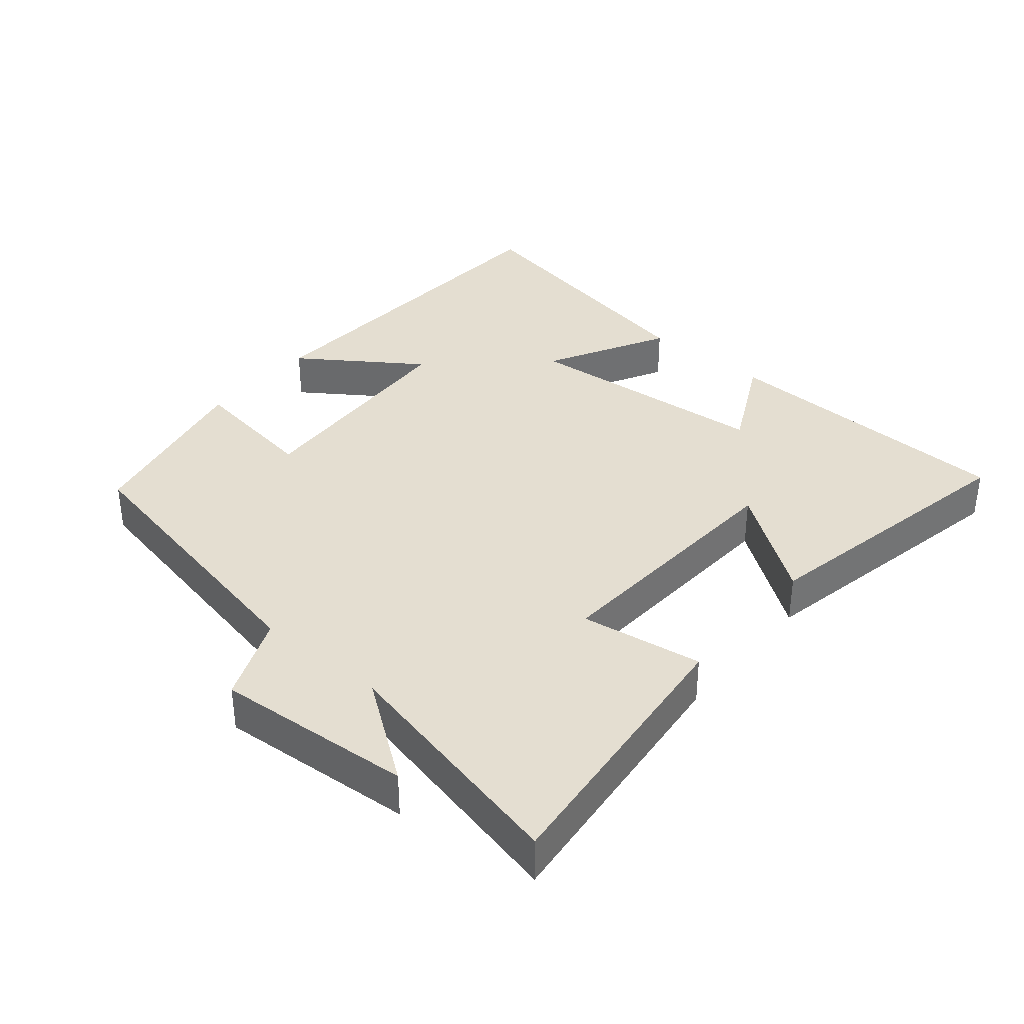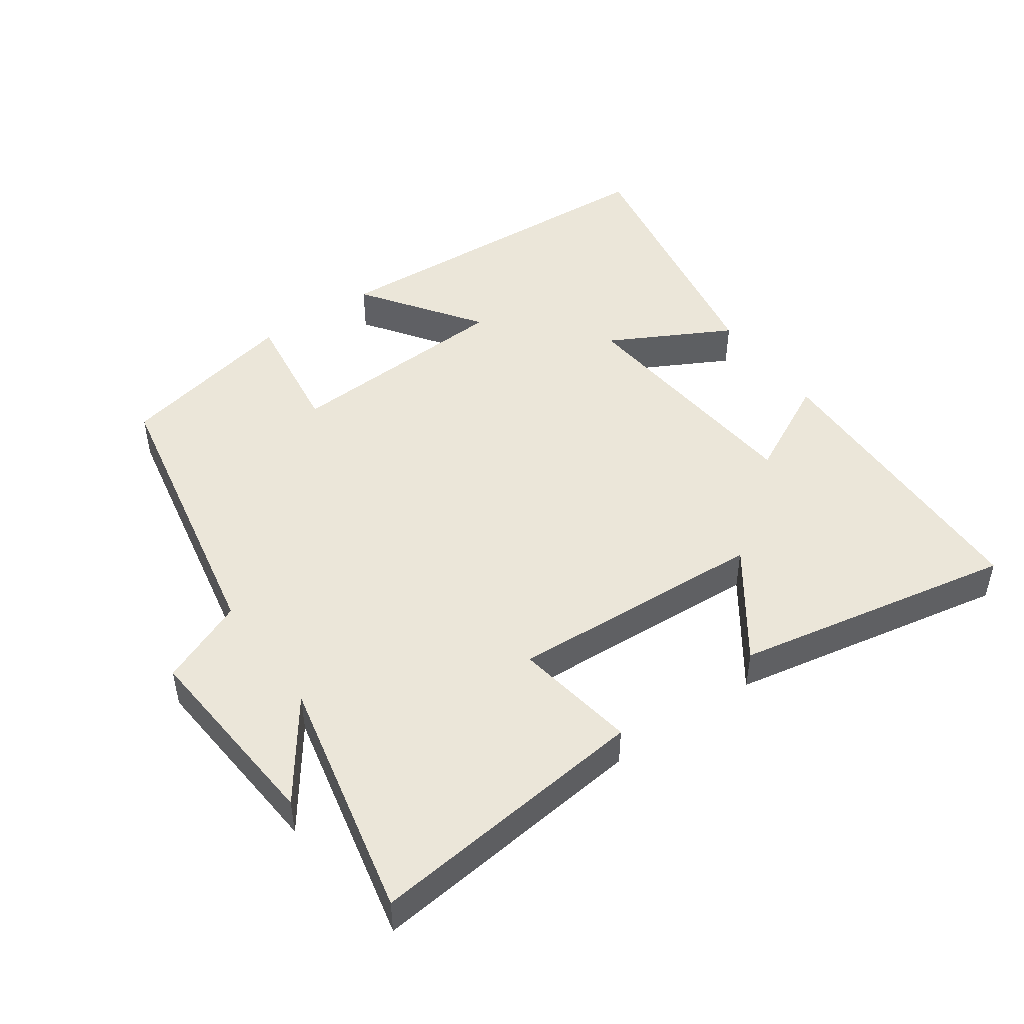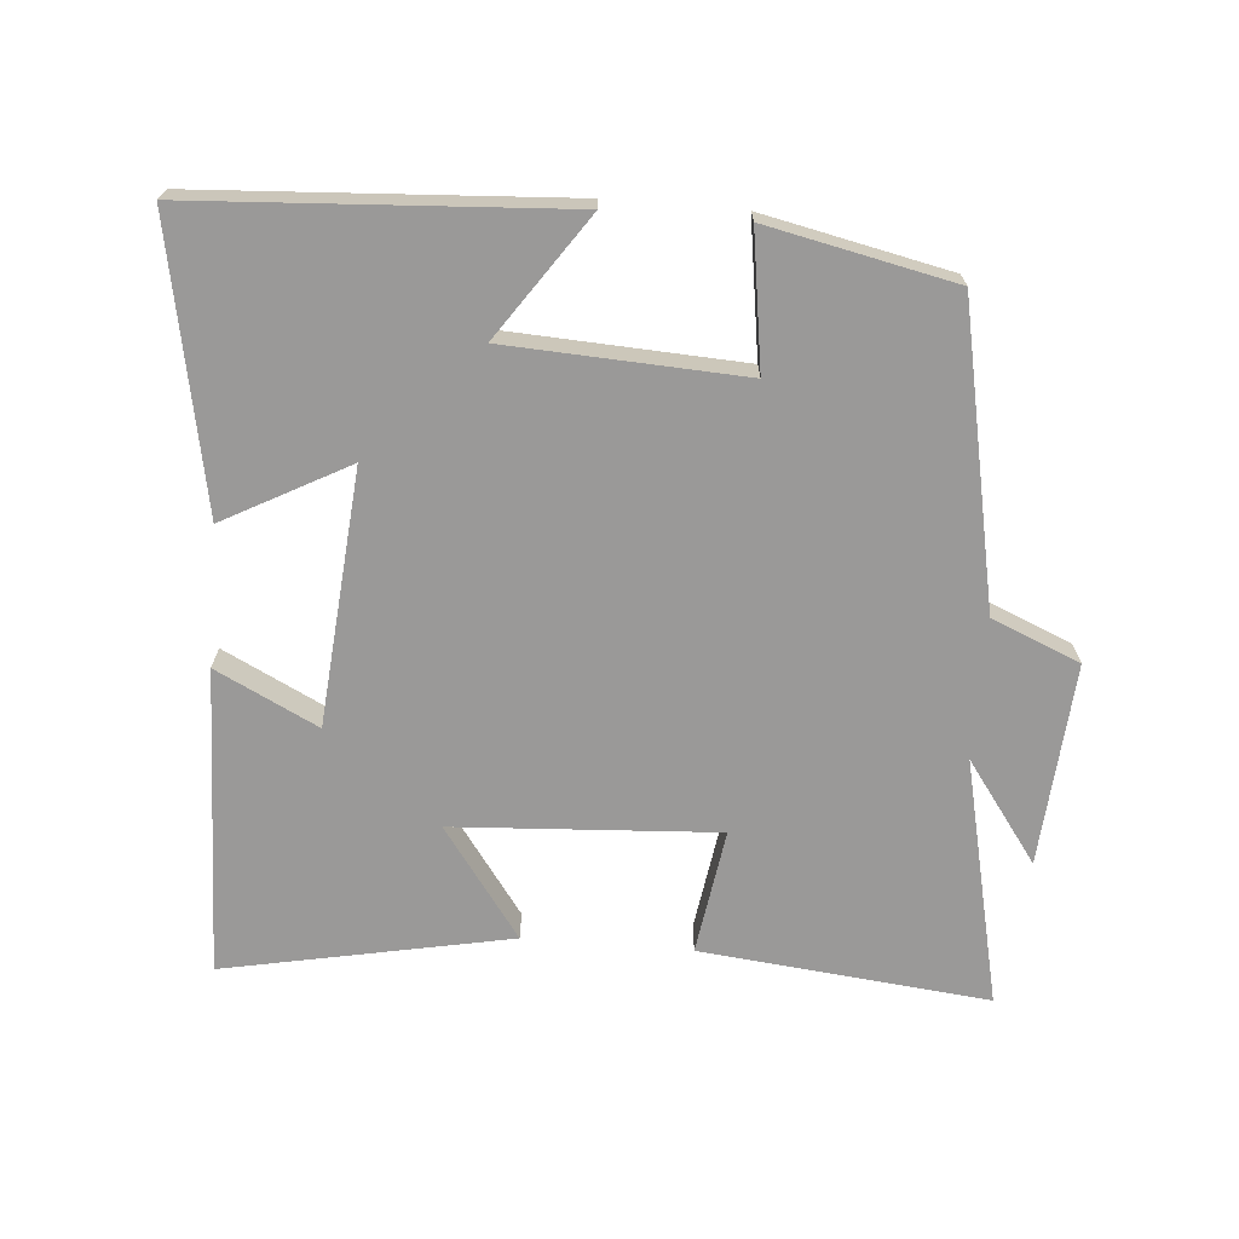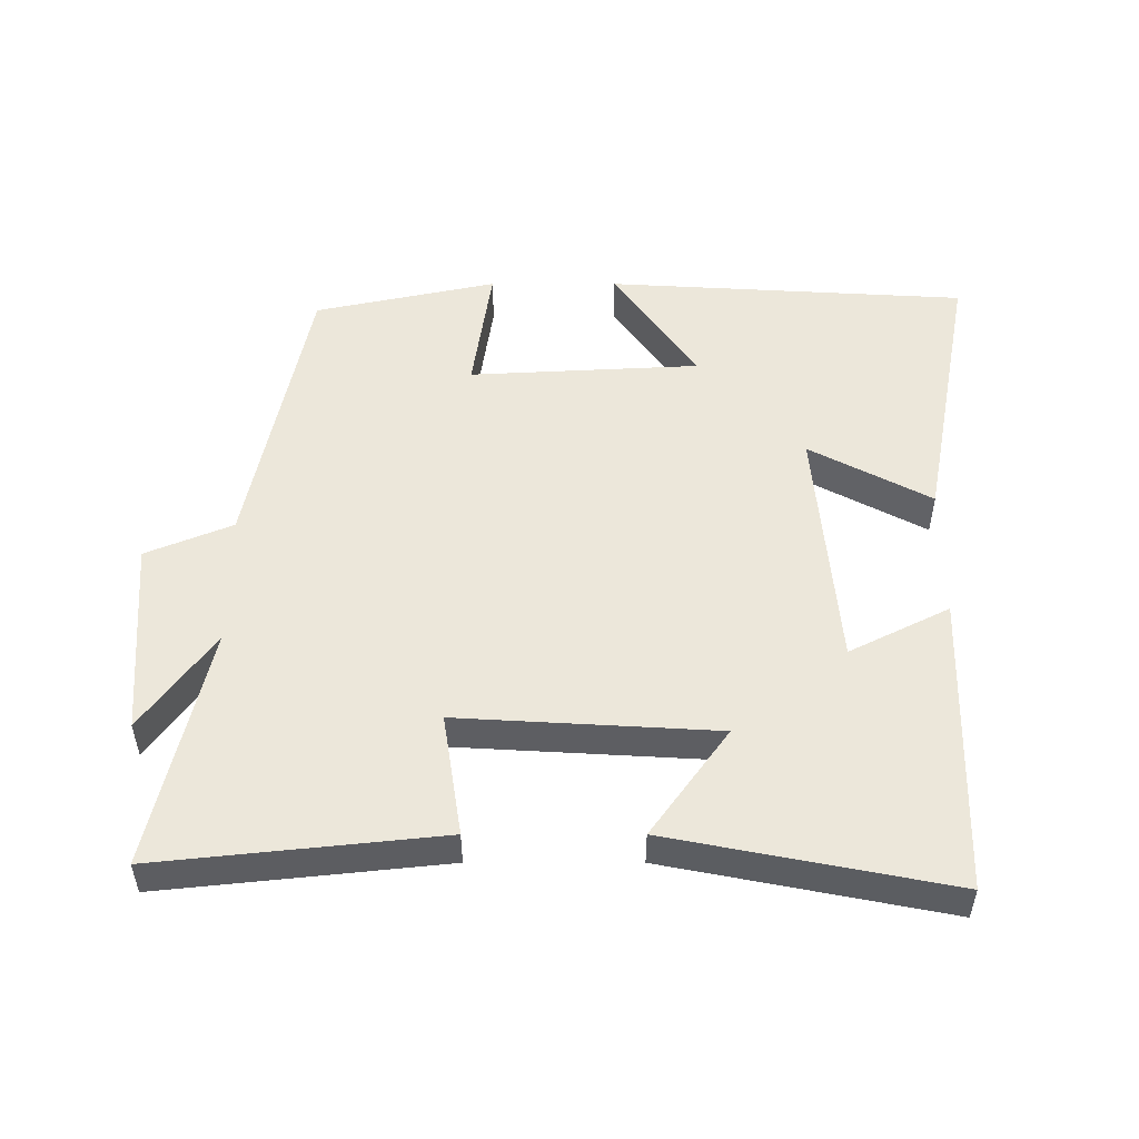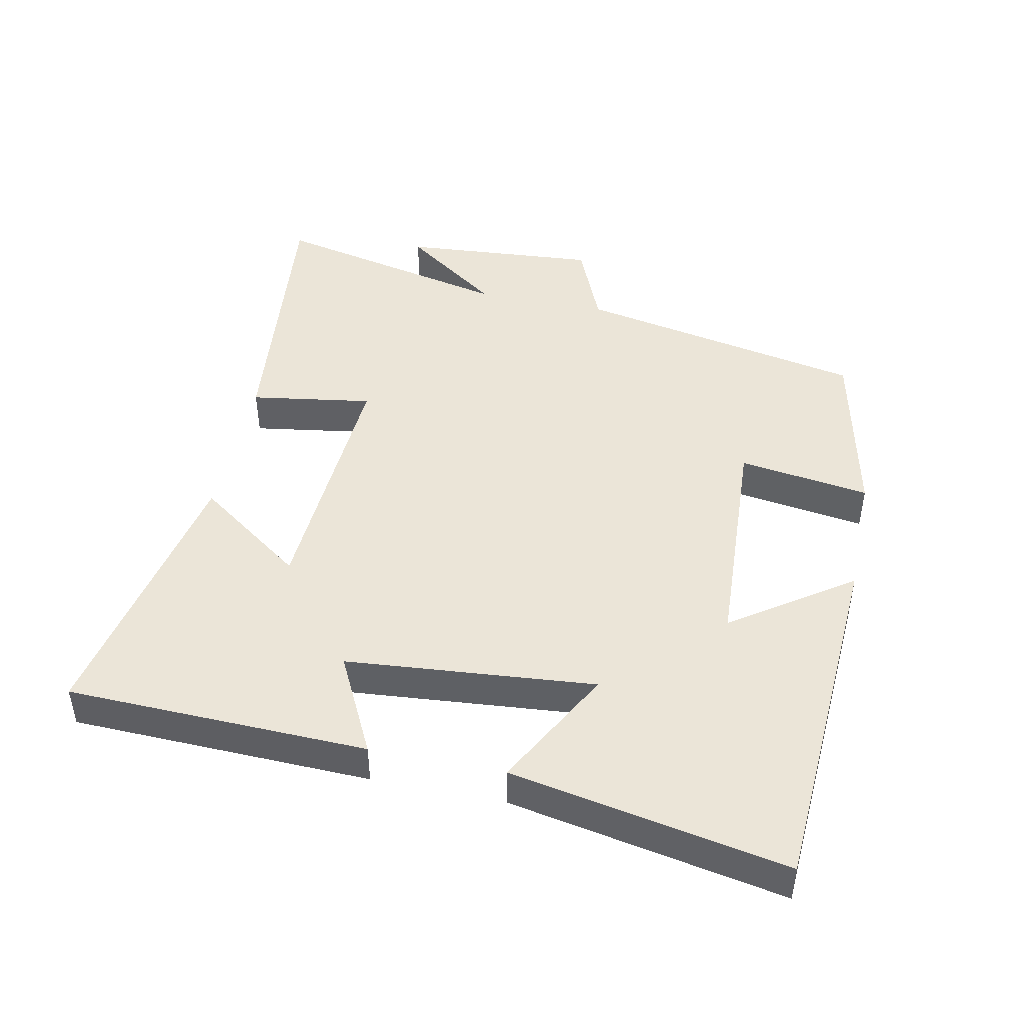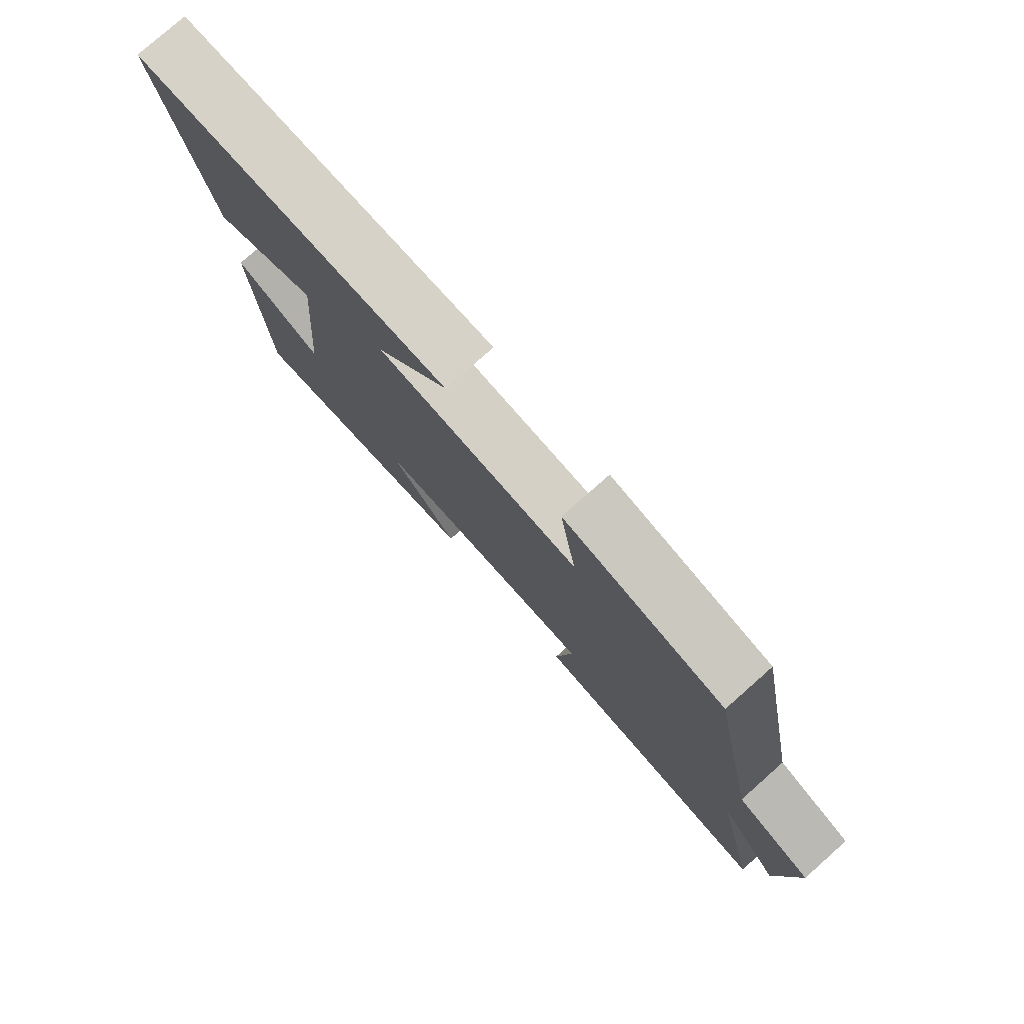
<metadata>
{"format":"obj","ext":"obj","renderer":"f3d","projection":"perspective","resolution":1024,"background":"white","views":[{"elev":36.4,"azim":130.0,"up":"+Y"},{"elev":47.3,"azim":144.5,"up":"+Y"},{"elev":-69.1,"azim":-4.6,"up":"+Y"},{"elev":51.6,"azim":180.0,"up":"+Y"},{"elev":45.8,"azim":-78.3,"up":"+Y"},{"elev":78.7,"azim":48.5,"up":"+Z"}]}
</metadata>
<code>
v 0.58 0.07 -0.544
v 0.164 0.07 -0.5
v 0.192 0.07 -0.319
v -0.188 0.07 -0.341
v -0.074 0.07 -0.5
v -0.487 0.07 -0.581
v -0.5 0.07 -0.137
v -0.353 0.07 -0.211
v -0.321 0.07 0.157
v -0.5 0.07 0.061
v -0.577 0.07 0.469
v -0.045 0.07 0.5
v -0.167 0.07 0.324
v 0.173 0.07 0.306
v 0.145 0.07 0.5
v 0.414 0.07 0.442
v 0.5 0.07 0.013
v 0.627 0.07 -0.04
v 0.605 0.07 -0.332
v 0.5 0.07 -0.187
v 0.58 0 -0.544
v 0.164 0 -0.5
v 0.192 0 -0.319
v -0.188 0 -0.341
v -0.074 0 -0.5
v -0.487 0 -0.581
v -0.5 0 -0.137
v -0.353 0 -0.211
v -0.321 0 0.157
v -0.5 0 0.061
v -0.577 0 0.469
v -0.045 0 0.5
v -0.167 0 0.324
v 0.173 0 0.306
v 0.145 0 0.5
v 0.414 0 0.442
v 0.5 0 0.013
v 0.627 0 -0.04
v 0.605 0 -0.332
v 0.5 0 -0.187
f 17 18 19 20
f 16 17 20
f 15 16 20
f 14 15 20
f 13 14 20 1
f 11 12 13
f 10 11 13
f 9 10 13
f 8 9 13
f 6 7 8
f 5 6 8
f 4 5 8
f 3 4 8 13
f 1 2 3
f 1 3 13
f 40 39 38 37
f 40 37 36
f 40 36 35
f 40 35 34
f 21 40 34 33
f 33 32 31
f 33 31 30
f 33 30 29
f 33 29 28
f 28 27 26
f 28 26 25
f 28 25 24
f 33 28 24 23
f 23 22 21
f 33 23 21
f 1 21 22 2
f 2 22 23 3
f 3 23 24 4
f 4 24 25 5
f 5 25 26 6
f 6 26 27 7
f 7 27 28 8
f 8 28 29 9
f 9 29 30 10
f 10 30 31 11
f 11 31 32 12
f 12 32 33 13
f 13 33 34 14
f 14 34 35 15
f 15 35 36 16
f 16 36 37 17
f 17 37 38 18
f 18 38 39 19
f 19 39 40 20
f 20 40 21 1

</code>
